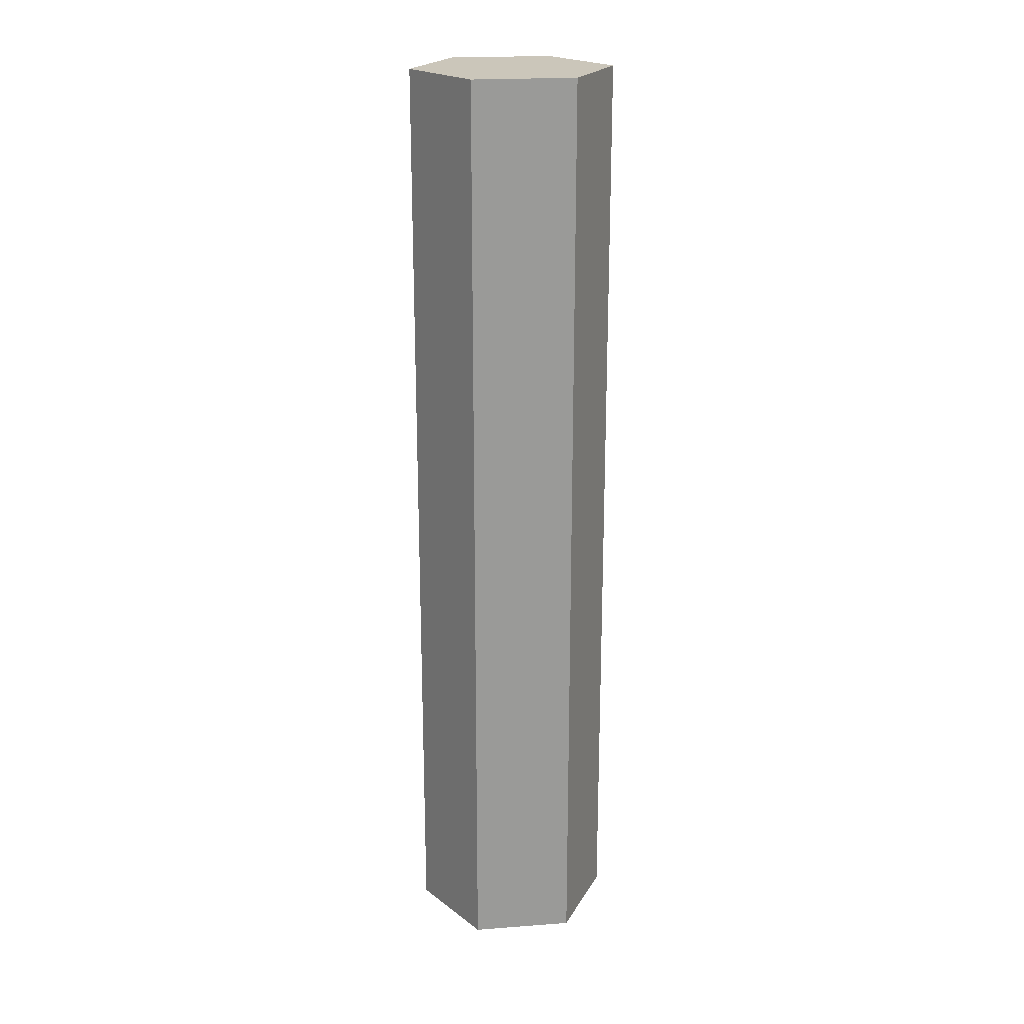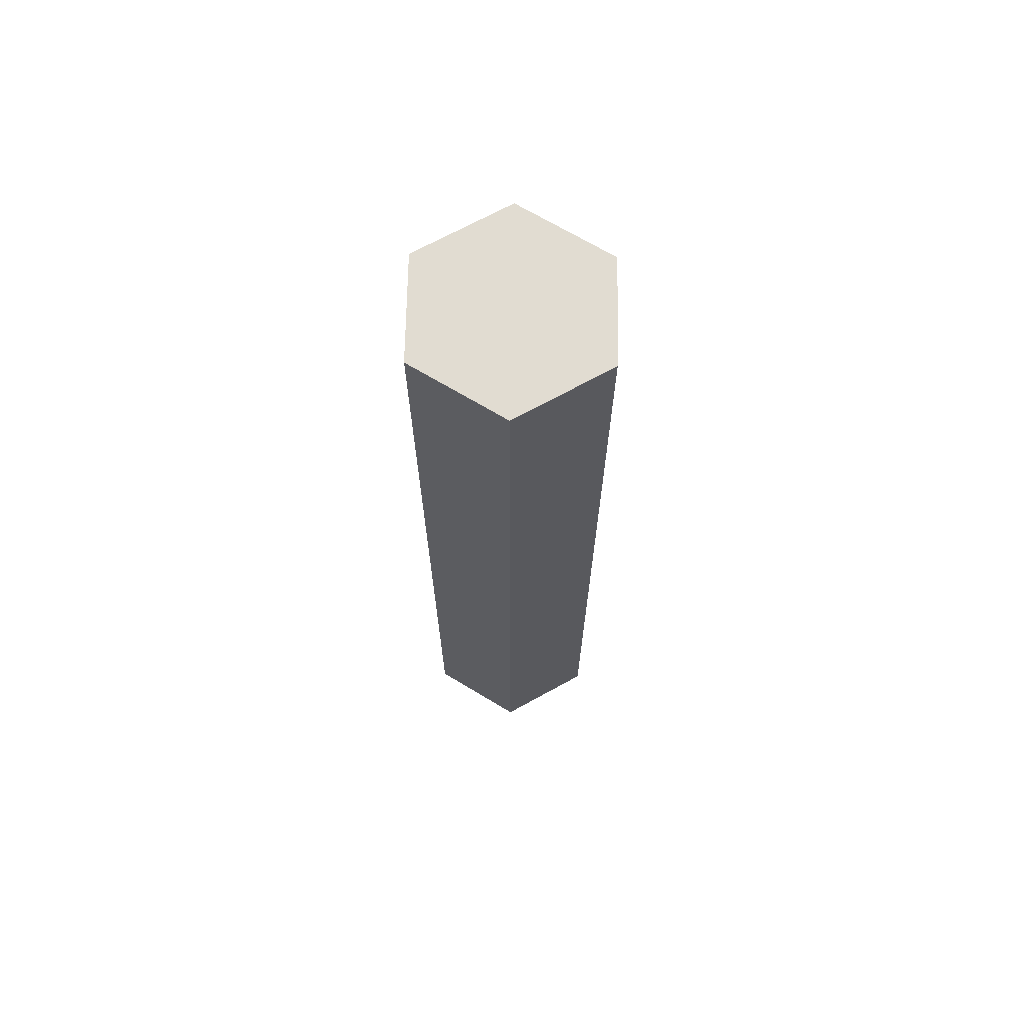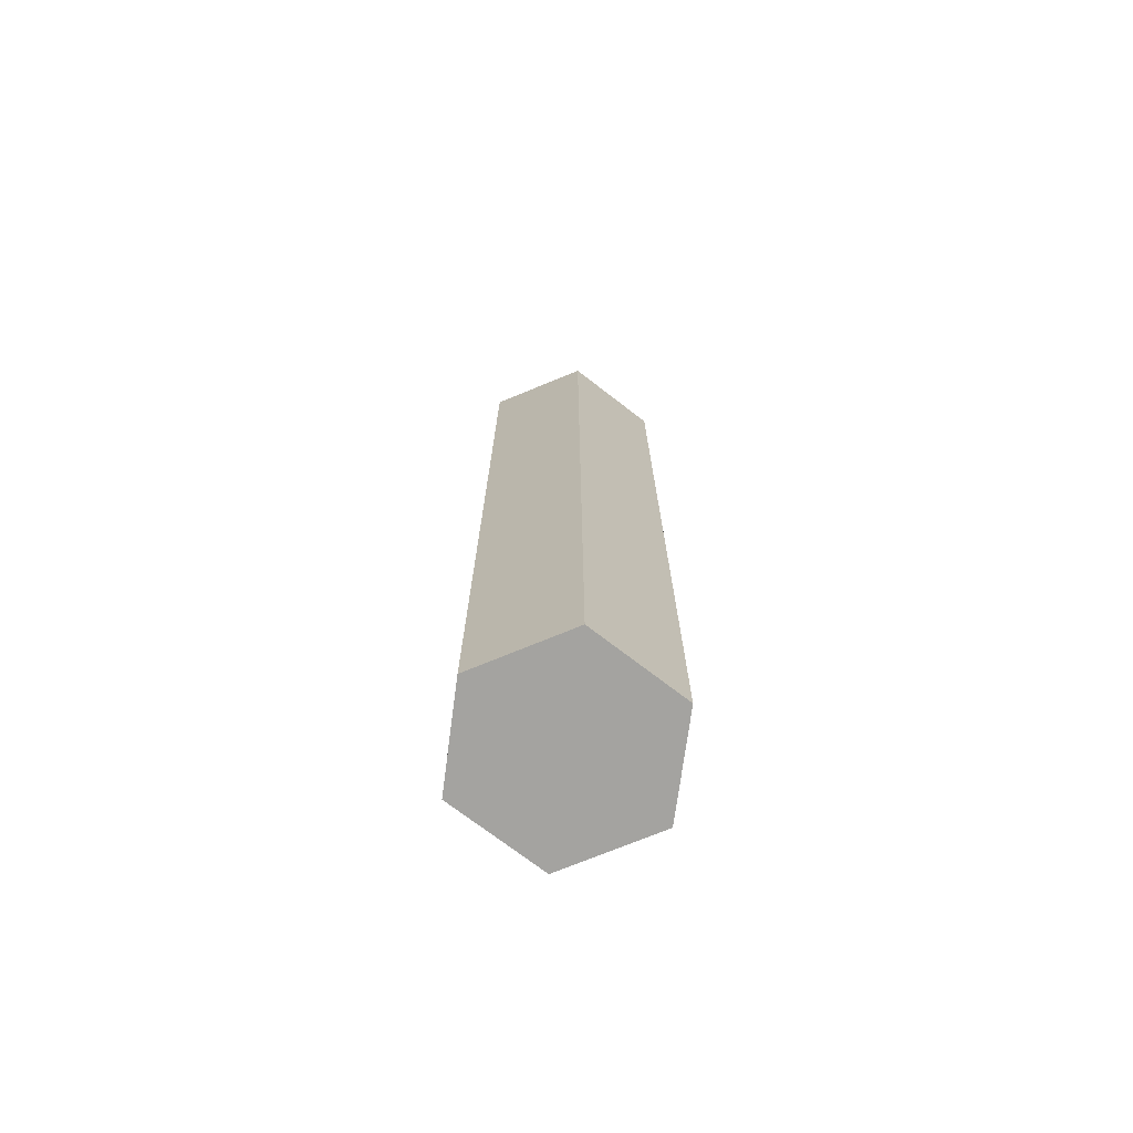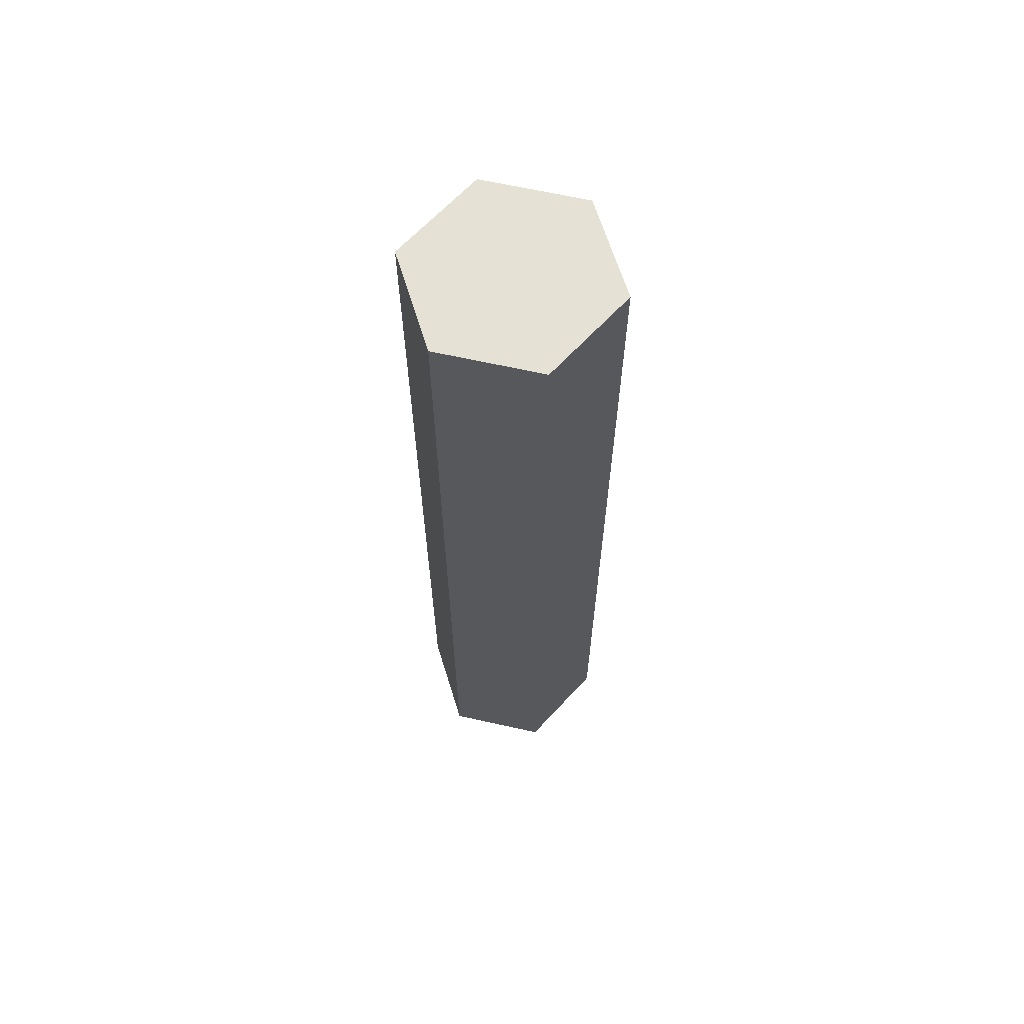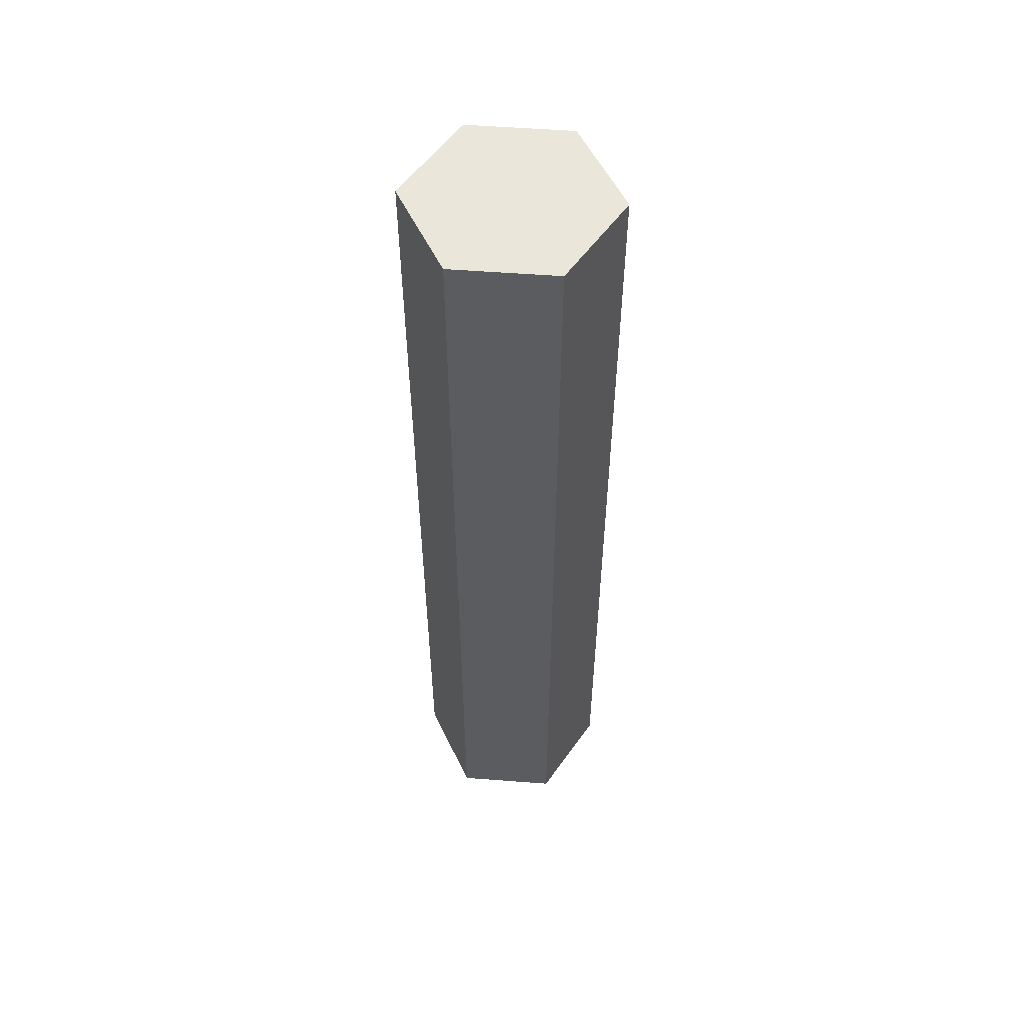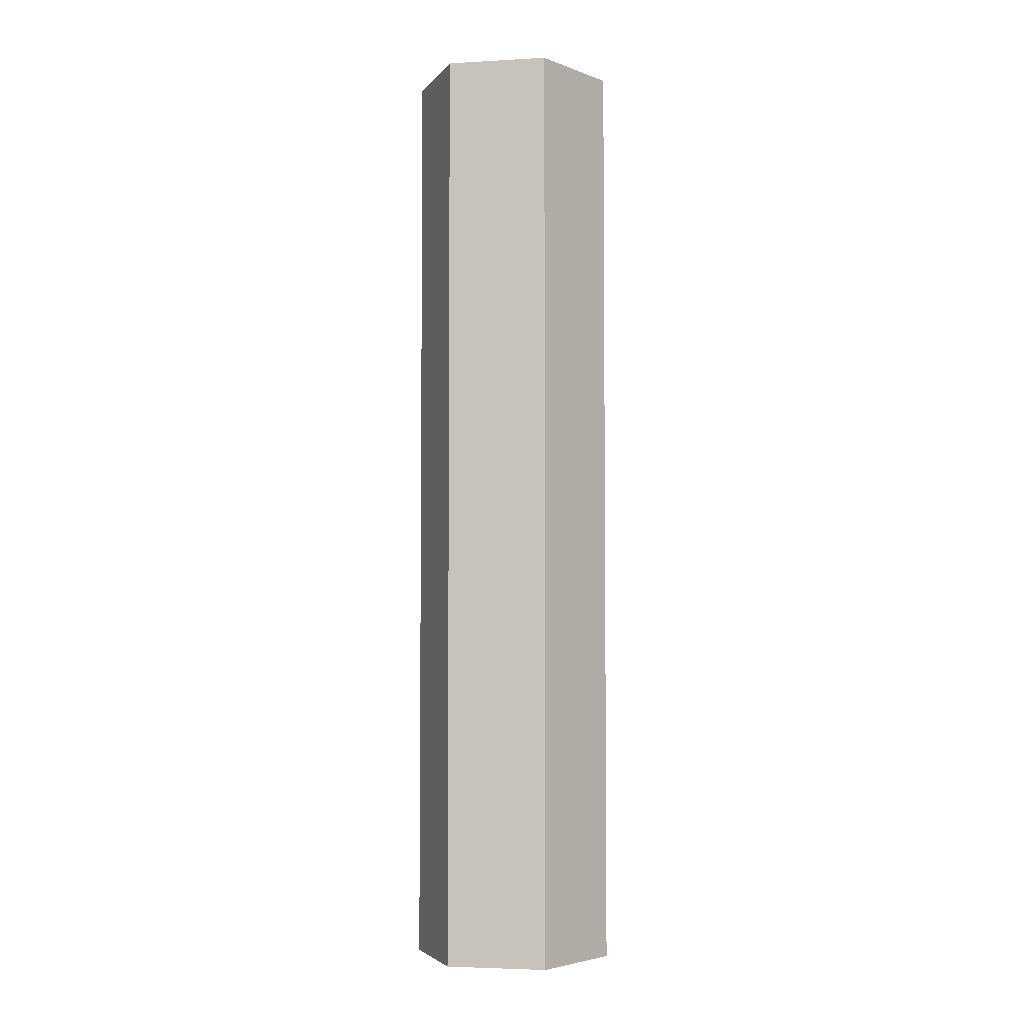
<metadata>
{"format":"obj","ext":"obj","renderer":"f3d","projection":"perspective","resolution":1024,"background":"white","views":[{"elev":21.2,"azim":82.4,"up":"+Y"},{"elev":69.0,"azim":121.1,"up":"+Y"},{"elev":-72.9,"azim":-7.6,"up":"+Y"},{"elev":64.9,"azim":42.7,"up":"+Y"},{"elev":54.8,"azim":-25.4,"up":"+Y"},{"elev":-4.0,"azim":-79.5,"up":"+Y"}]}
</metadata>
<code>
v -0.8397 0 -0.4848
v -0.8397 0 0.4848
v -0.8397 9 0.4848
v -0.8397 9 -0.4848
v -3.886e-16 0 0.9696
v 0.8397 0 0.4848
v 0.8397 9 0.4848
v -4.441e-16 9 0.9696
v 0 0 -0.9696
v -0.8397 0 -0.4848
v -0.8397 9 -0.4848
v 0 9 -0.9696
v -0.8397 0 0.4848
v -3.886e-16 0 0.9696
v -4.441e-16 9 0.9696
v -0.8397 9 0.4848
v 0 0 -0.9696
v 0.8397 0 -0.4848
v 0.8397 0 0.4848
v -3.886e-16 0 0.9696
v -0.8397 0 0.4848
v -0.8397 0 -0.4848
v 0.8397 0 0.4848
v 0.8397 0 -0.4848
v 0.8397 9 -0.4848
v 0.8397 9 0.4848
v 0.8397 9 -0.4848
v 0 9 -0.9696
v -0.8397 9 -0.4848
v -0.8397 9 0.4848
v -4.441e-16 9 0.9696
v 0.8397 9 0.4848
v 0.8397 0 -0.4848
v 0 0 -0.9696
v 0 9 -0.9696
v 0.8397 9 -0.4848
f 1 2 4
f 4 2 3
f 5 6 8
f 8 6 7
f 9 10 12
f 12 10 11
f 13 14 16
f 16 14 15
f 18 20 17
f 17 20 21
f 17 21 22
f 18 19 20
f 23 24 26
f 26 24 25
f 27 28 32
f 32 28 31
f 31 28 29
f 31 29 30
f 33 34 36
f 36 34 35

</code>
